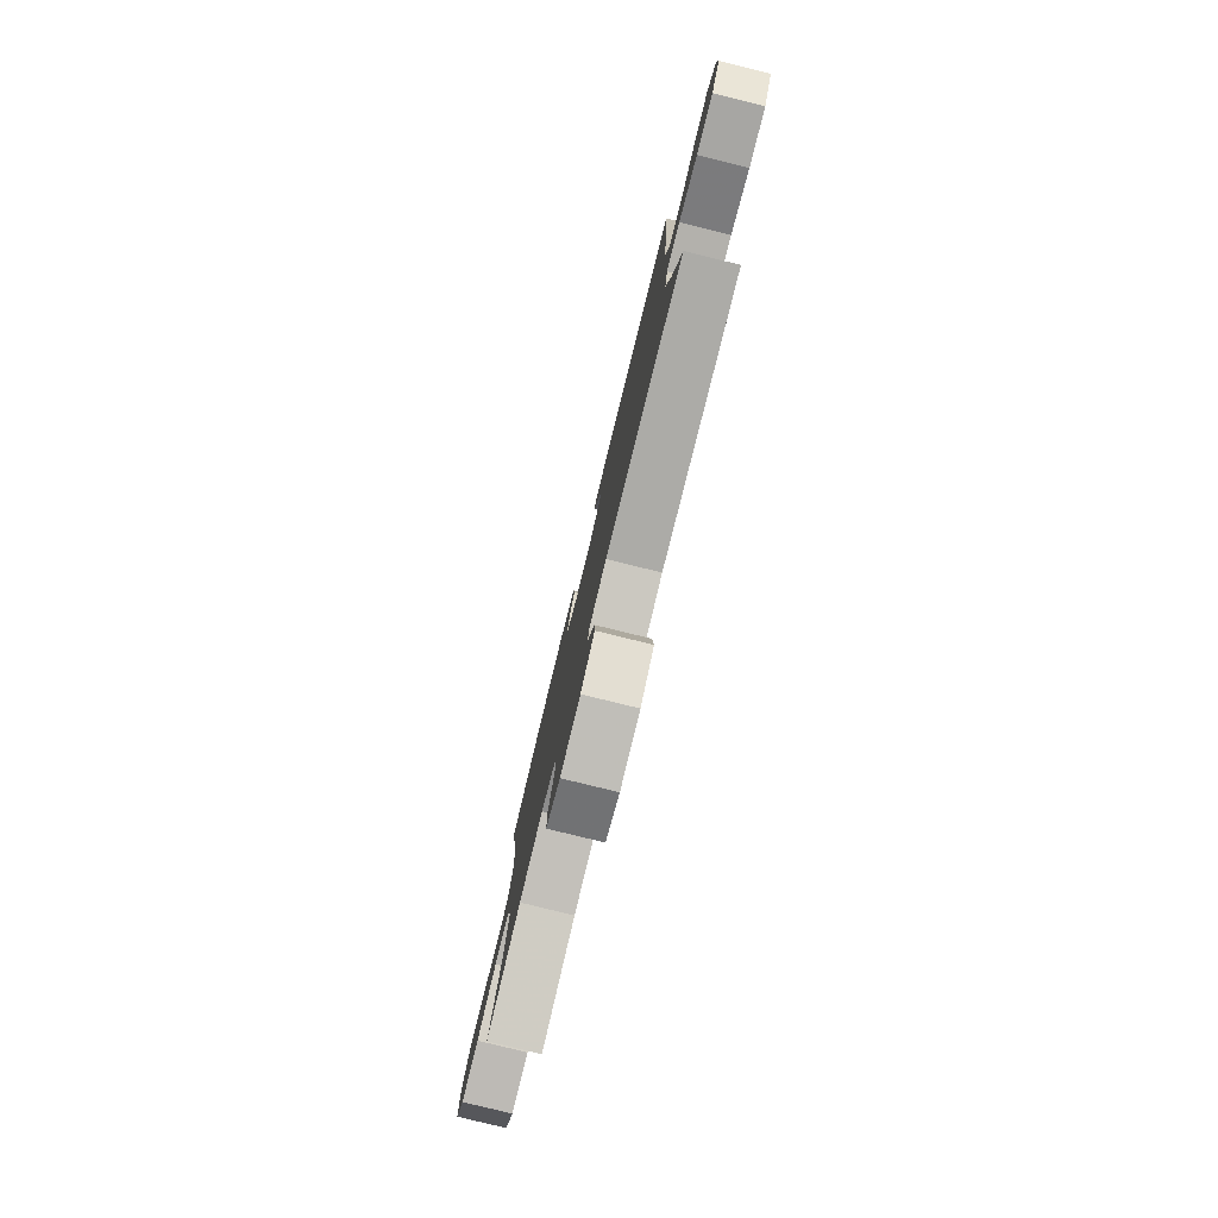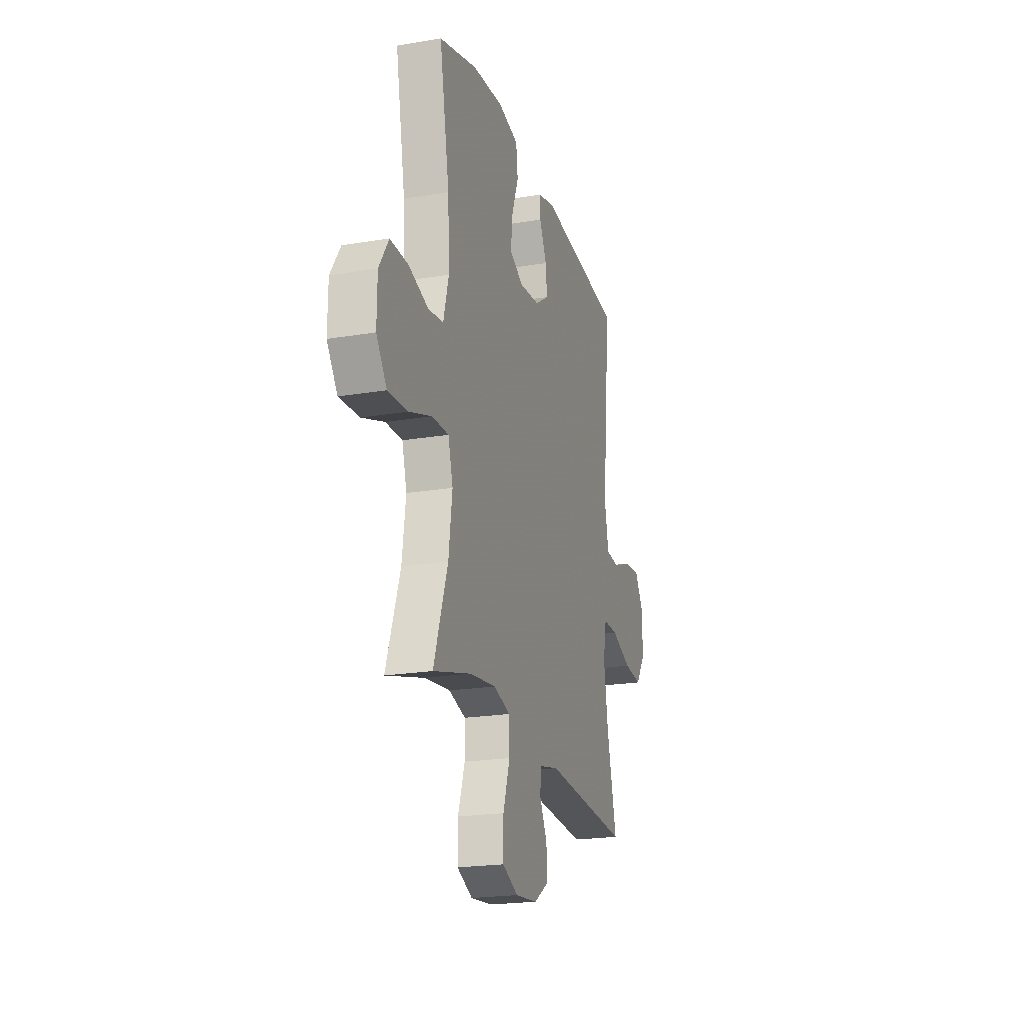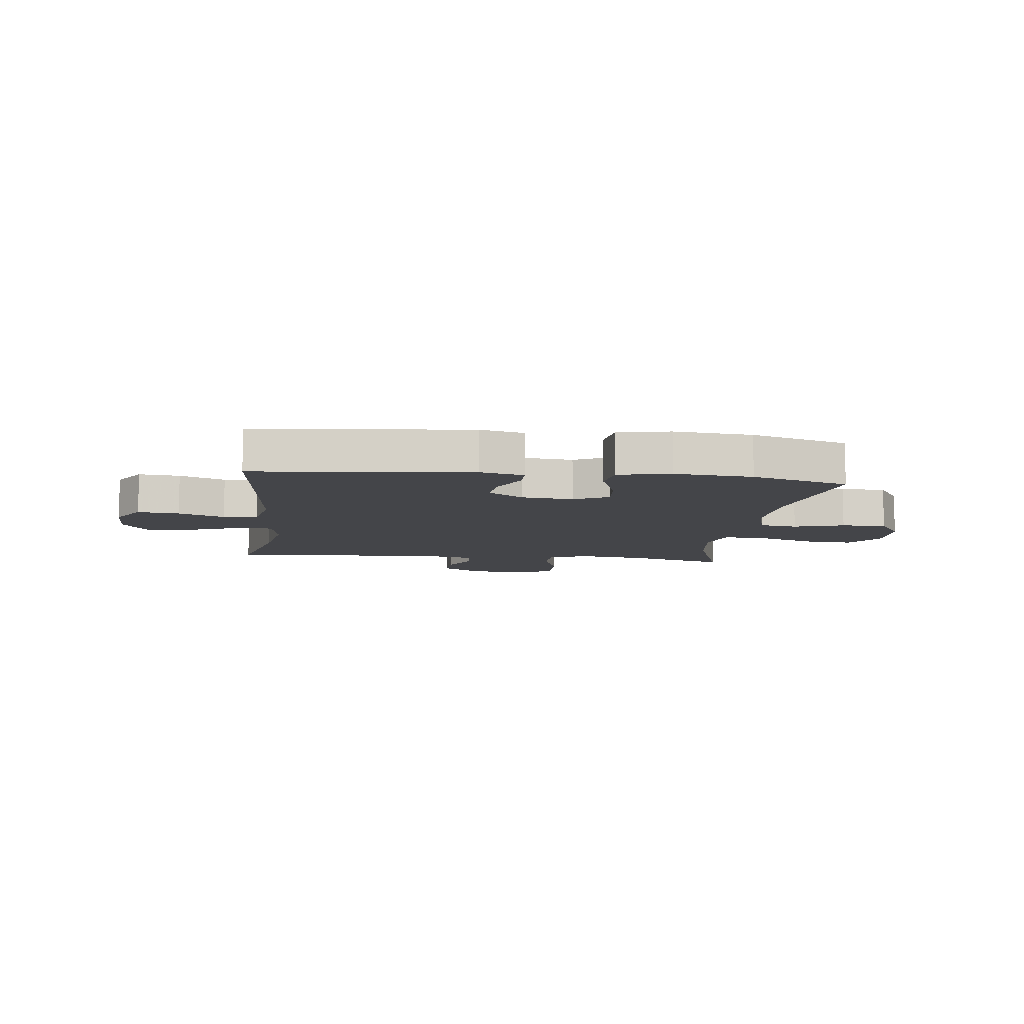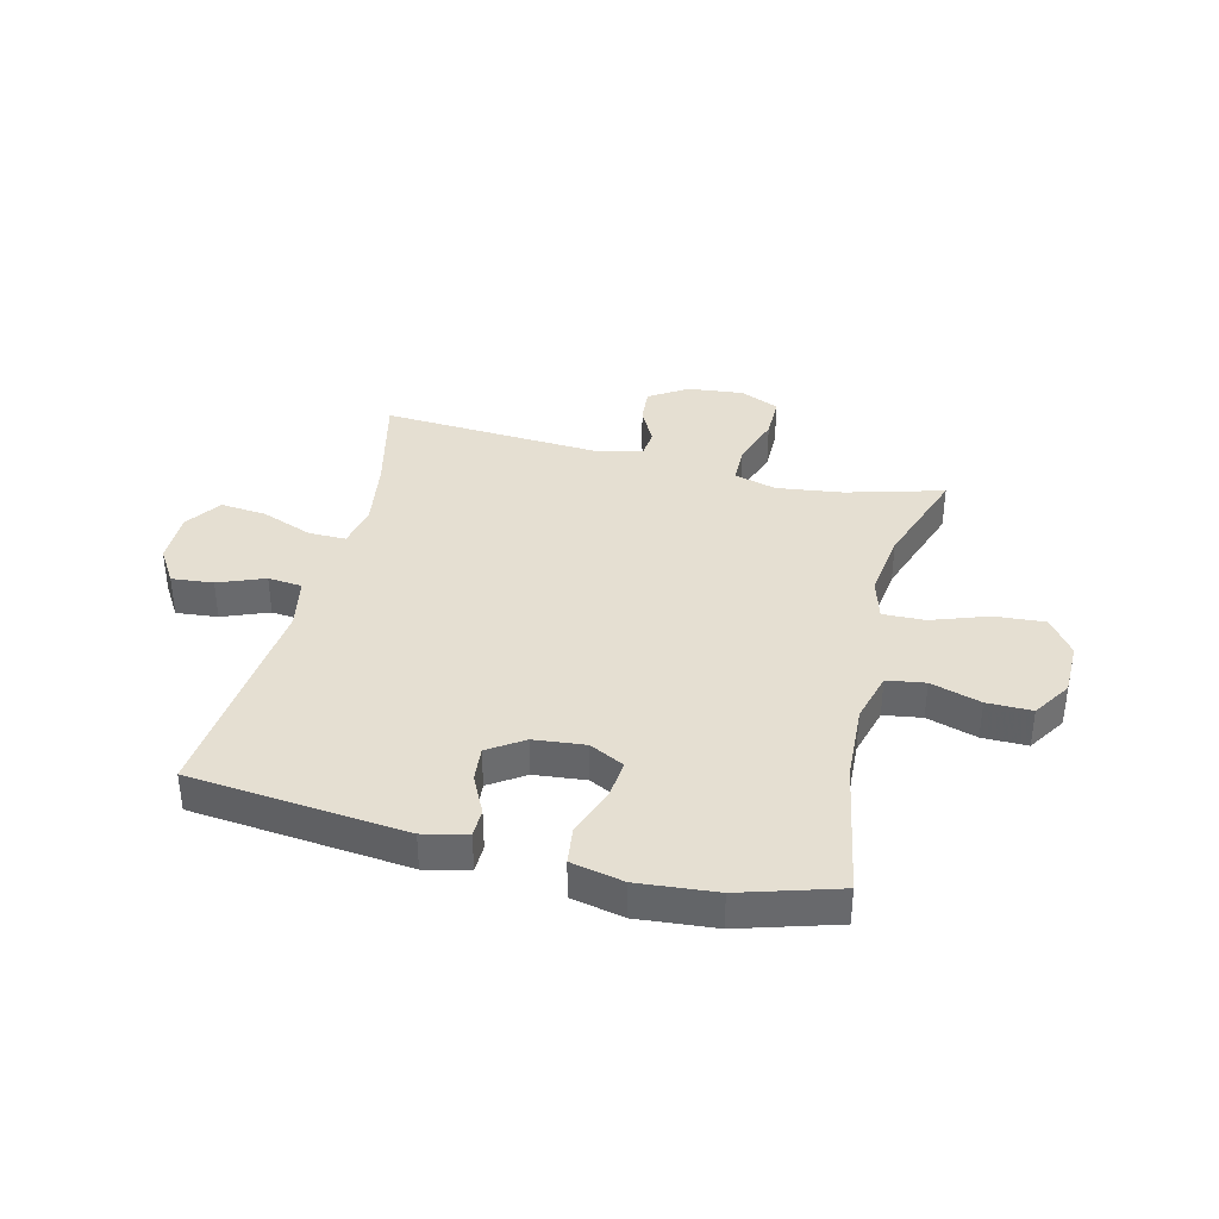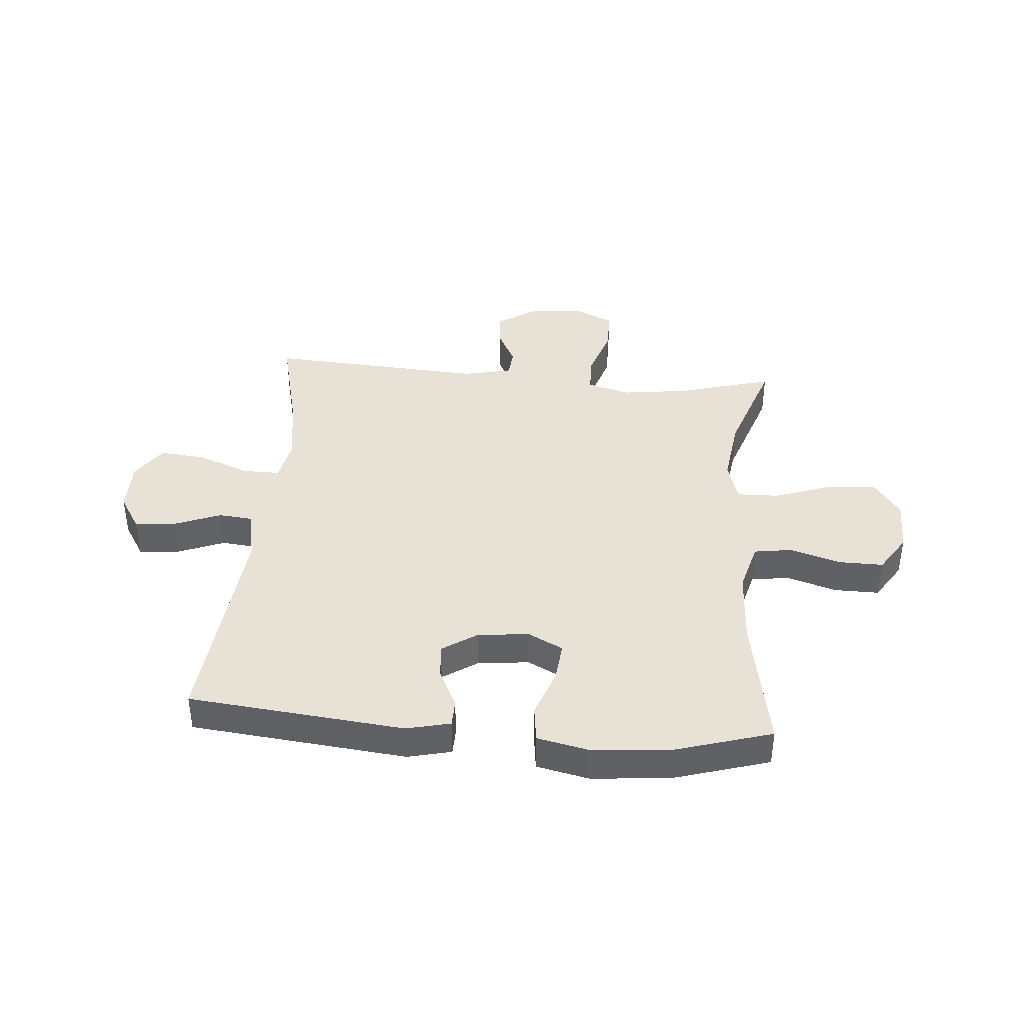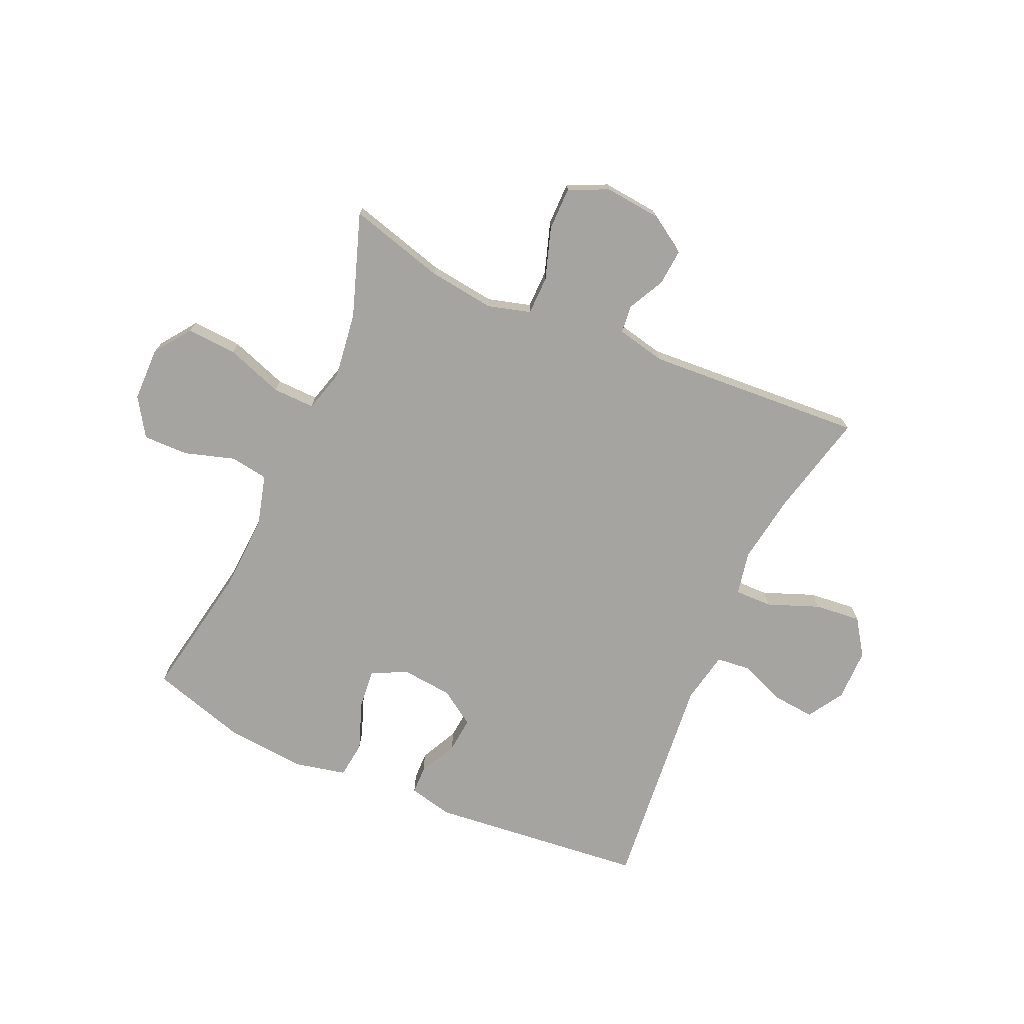
<metadata>
{"format":"obj","ext":"obj","renderer":"f3d","projection":"perspective","resolution":1024,"background":"white","views":[{"elev":-79.9,"azim":-103.8,"up":"+Z"},{"elev":-21.3,"azim":106.7,"up":"+Z"},{"elev":-9.0,"azim":-7.0,"up":"+Y"},{"elev":37.4,"azim":13.8,"up":"+Y"},{"elev":40.2,"azim":4.7,"up":"+Y"},{"elev":-73.2,"azim":156.1,"up":"+Y"}]}
</metadata>
<code>
v -0.5 0.07 0.5
v -0.121 0.07 0.539
v -0.044 0.07 0.521
v -0.043 0.07 0.472
v -0.076 0.07 0.405
v -0.082 0.07 0.343
v -0.02 0.07 0.302
v 0.07 0.07 0.293
v 0.131 0.07 0.324
v 0.124 0.07 0.394
v 0.093 0.07 0.478
v 0.101 0.07 0.543
v 0.193 0.07 0.563
v 0.33 0.07 0.551
v 0.5 0.07 0.5
v 0.456 0.07 0.26
v 0.449 0.07 0.126
v 0.473 0.07 0.037
v 0.54 0.07 0.027
v 0.628 0.07 0.054
v 0.707 0.07 0.055
v 0.75 0.07 -0.012
v 0.751 0.07 -0.107
v 0.705 0.07 -0.171
v 0.617 0.07 -0.165
v 0.517 0.07 -0.13
v 0.443 0.07 -0.128
v 0.422 0.07 -0.202
v 0.438 0.07 -0.32
v 0.5 0.07 -0.5
v 0.331 0.07 -0.453
v 0.215 0.07 -0.438
v 0.14 0.07 -0.459
v 0.139 0.07 -0.527
v 0.169 0.07 -0.618
v 0.169 0.07 -0.694
v 0.1 0.07 -0.725
v 0.002 0.07 -0.715
v -0.065 0.07 -0.672
v -0.06 0.07 -0.609
v -0.027 0.07 -0.544
v -0.032 0.07 -0.495
v -0.118 0.07 -0.476
v -0.5 0.07 -0.5
v -0.457 0.07 -0.319
v -0.438 0.07 -0.197
v -0.453 0.07 -0.12
v -0.519 0.07 -0.121
v -0.609 0.07 -0.156
v -0.69 0.07 -0.164
v -0.733 0.07 -0.101
v -0.733 0.07 -0.009
v -0.694 0.07 0.054
v -0.621 0.07 0.047
v -0.54 0.07 0.015
v -0.48 0.07 0.021
v -0.462 0.07 0.112
v -0.5 0 0.5
v -0.121 0 0.539
v -0.044 0 0.521
v -0.043 0 0.472
v -0.076 0 0.405
v -0.082 0 0.343
v -0.02 0 0.302
v 0.07 0 0.293
v 0.131 0 0.324
v 0.124 0 0.394
v 0.093 0 0.478
v 0.101 0 0.543
v 0.193 0 0.563
v 0.33 0 0.551
v 0.5 0 0.5
v 0.456 0 0.26
v 0.449 0 0.126
v 0.473 0 0.037
v 0.54 0 0.027
v 0.628 0 0.054
v 0.707 0 0.055
v 0.75 0 -0.012
v 0.751 0 -0.107
v 0.705 0 -0.171
v 0.617 0 -0.165
v 0.517 0 -0.13
v 0.443 0 -0.128
v 0.422 0 -0.202
v 0.438 0 -0.32
v 0.5 0 -0.5
v 0.331 0 -0.453
v 0.215 0 -0.438
v 0.14 0 -0.459
v 0.139 0 -0.527
v 0.169 0 -0.618
v 0.169 0 -0.694
v 0.1 0 -0.725
v 0.002 0 -0.715
v -0.065 0 -0.672
v -0.06 0 -0.609
v -0.027 0 -0.544
v -0.032 0 -0.495
v -0.118 0 -0.476
v -0.5 0 -0.5
v -0.457 0 -0.319
v -0.438 0 -0.197
v -0.453 0 -0.12
v -0.519 0 -0.121
v -0.609 0 -0.156
v -0.69 0 -0.164
v -0.733 0 -0.101
v -0.733 0 -0.009
v -0.694 0 0.054
v -0.621 0 0.047
v -0.54 0 0.015
v -0.48 0 0.021
v -0.462 0 0.112
f 53 54 55
f 52 53 55
f 51 52 55
f 50 51 55
f 49 50 55
f 48 49 55
f 47 48 55 56
f 46 47 56 57
f 43 44 45
f 42 43 45 46
f 39 40 41
f 38 39 41
f 37 38 41
f 36 37 41
f 35 36 41
f 34 35 41
f 33 34 41 42
f 42 46 57
f 33 42 57
f 32 33 57
f 29 30 31
f 32 57 1
f 31 32 1
f 29 31 1
f 28 29 1
f 24 25 26
f 23 24 26
f 22 23 26
f 21 22 26
f 20 21 26
f 19 20 26
f 18 19 26 27
f 14 15 16
f 13 14 16
f 12 13 16
f 11 12 16
f 10 11 16
f 9 10 16 17
f 18 27 28
f 17 18 28
f 9 17 28
f 8 9 28
f 3 4 5
f 2 3 5
f 1 2 5
f 1 5 6
f 28 1 6 7
f 7 8 28
f 112 111 110
f 112 110 109
f 112 109 108
f 112 108 107
f 112 107 106
f 112 106 105
f 113 112 105 104
f 114 113 104 103
f 102 101 100
f 103 102 100 99
f 98 97 96
f 98 96 95
f 98 95 94
f 98 94 93
f 98 93 92
f 98 92 91
f 99 98 91 90
f 114 103 99
f 114 99 90
f 114 90 89
f 88 87 86
f 58 114 89
f 58 89 88
f 58 88 86
f 58 86 85
f 83 82 81
f 83 81 80
f 83 80 79
f 83 79 78
f 83 78 77
f 83 77 76
f 84 83 76 75
f 73 72 71
f 73 71 70
f 73 70 69
f 73 69 68
f 73 68 67
f 74 73 67 66
f 85 84 75
f 85 75 74
f 85 74 66
f 85 66 65
f 62 61 60
f 62 60 59
f 62 59 58
f 63 62 58
f 64 63 58 85
f 85 65 64
f 1 58 59 2
f 2 59 60 3
f 3 60 61 4
f 4 61 62 5
f 5 62 63 6
f 6 63 64 7
f 7 64 65 8
f 8 65 66 9
f 9 66 67 10
f 10 67 68 11
f 11 68 69 12
f 12 69 70 13
f 13 70 71 14
f 14 71 72 15
f 15 72 73 16
f 16 73 74 17
f 17 74 75 18
f 18 75 76 19
f 19 76 77 20
f 20 77 78 21
f 21 78 79 22
f 22 79 80 23
f 23 80 81 24
f 24 81 82 25
f 25 82 83 26
f 26 83 84 27
f 27 84 85 28
f 28 85 86 29
f 29 86 87 30
f 30 87 88 31
f 31 88 89 32
f 32 89 90 33
f 33 90 91 34
f 34 91 92 35
f 35 92 93 36
f 36 93 94 37
f 37 94 95 38
f 38 95 96 39
f 39 96 97 40
f 40 97 98 41
f 41 98 99 42
f 42 99 100 43
f 43 100 101 44
f 44 101 102 45
f 45 102 103 46
f 46 103 104 47
f 47 104 105 48
f 48 105 106 49
f 49 106 107 50
f 50 107 108 51
f 51 108 109 52
f 52 109 110 53
f 53 110 111 54
f 54 111 112 55
f 55 112 113 56
f 56 113 114 57
f 57 114 58 1

</code>
